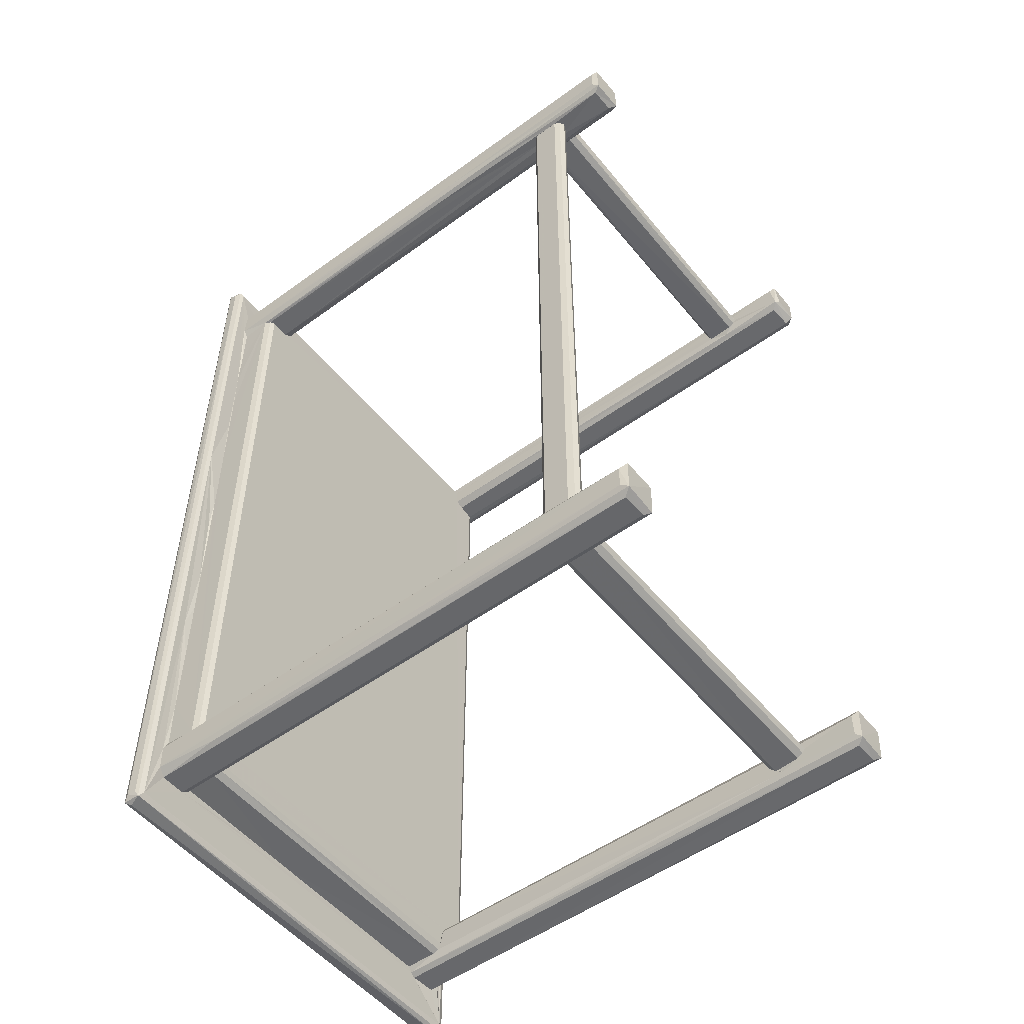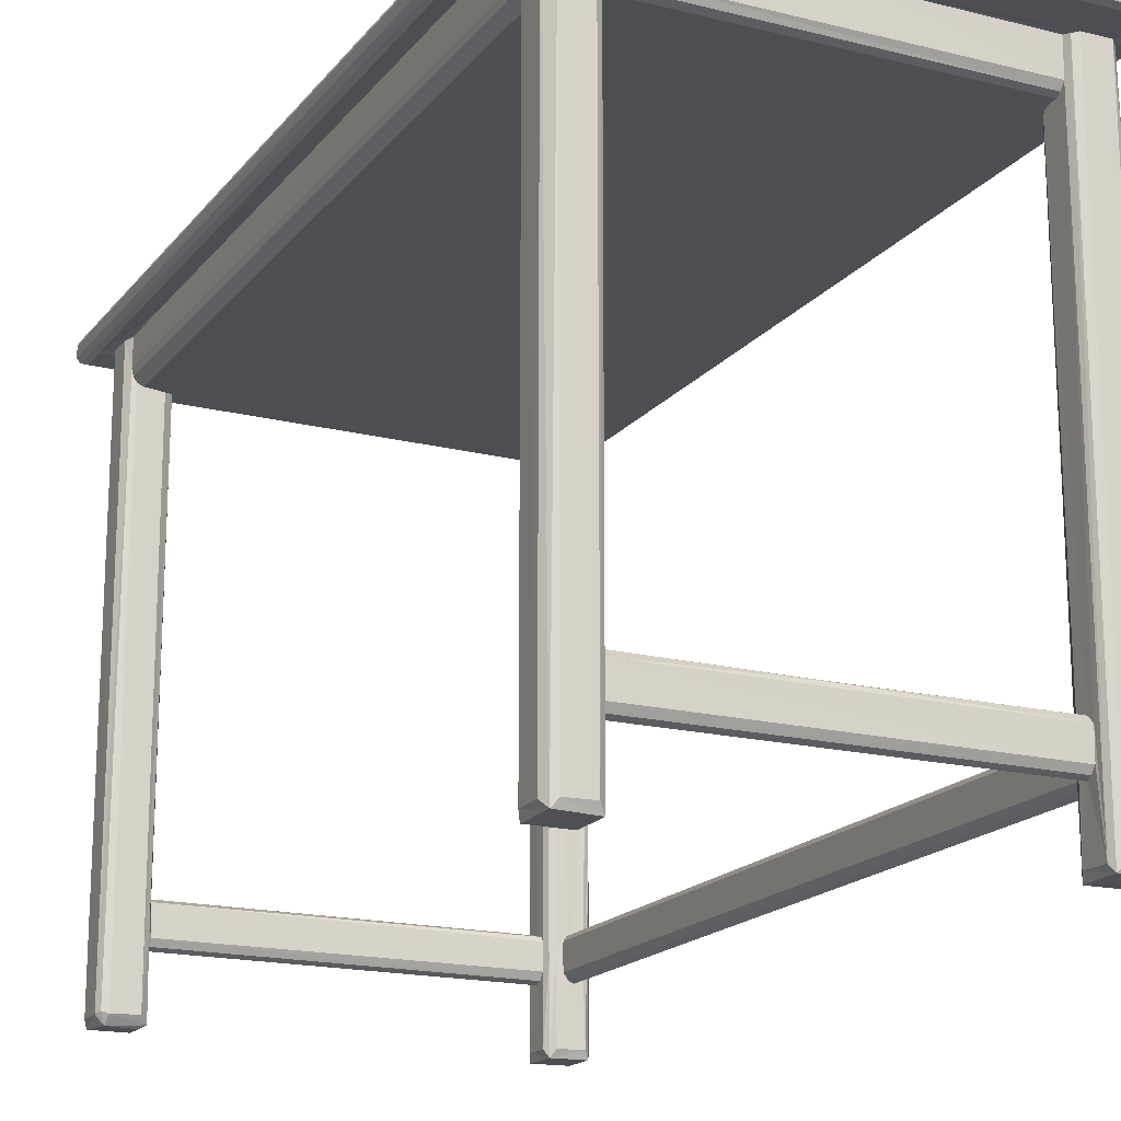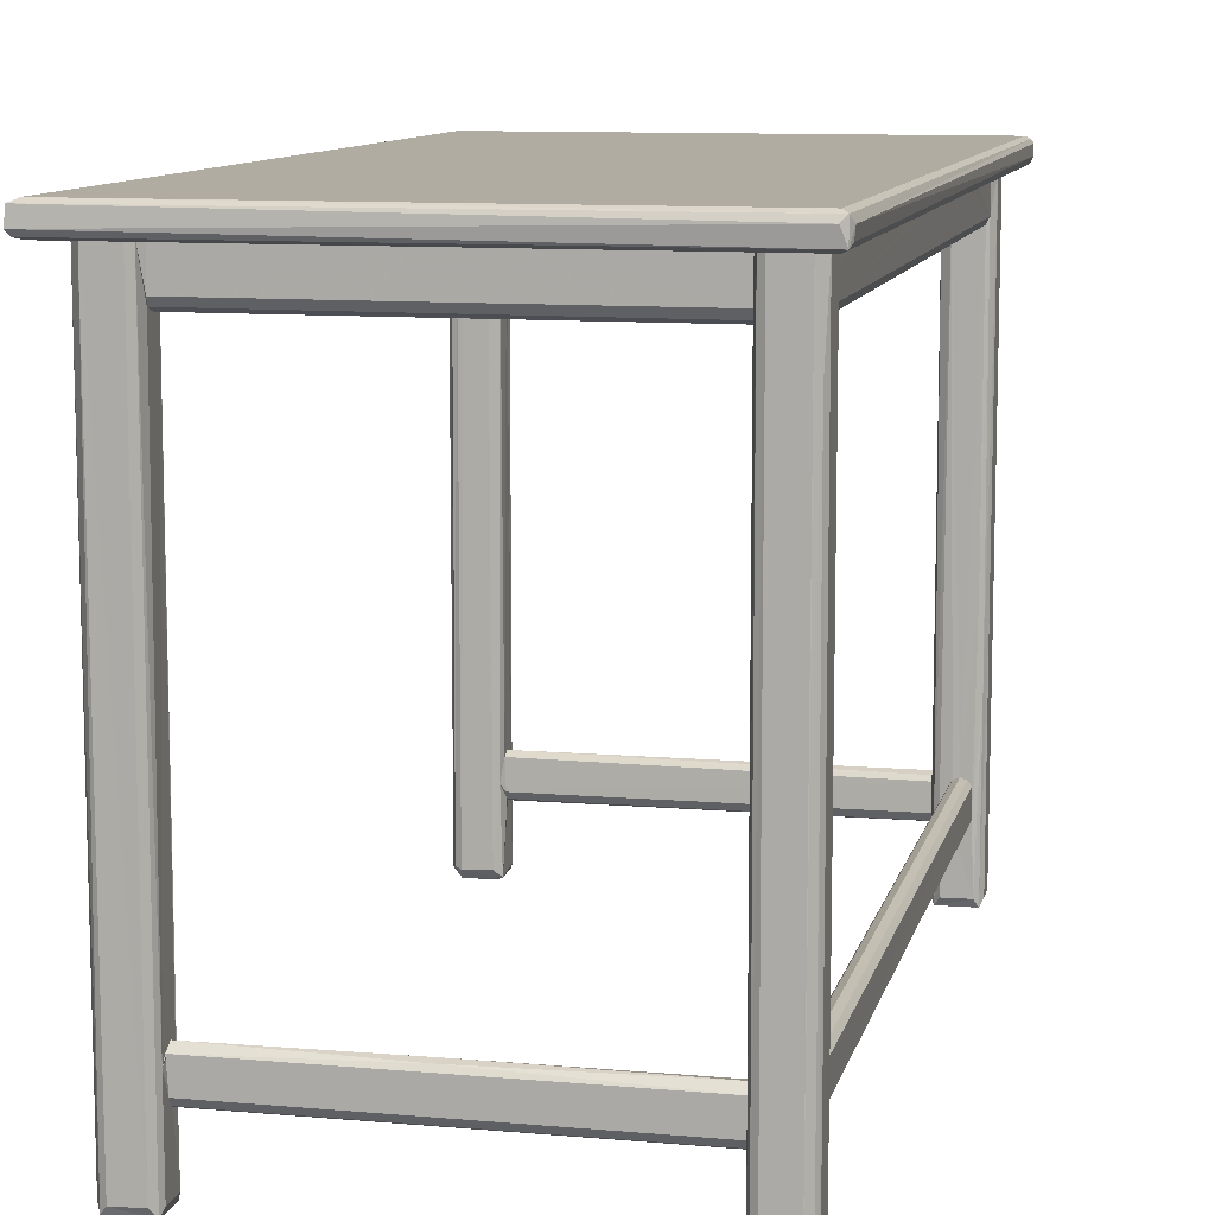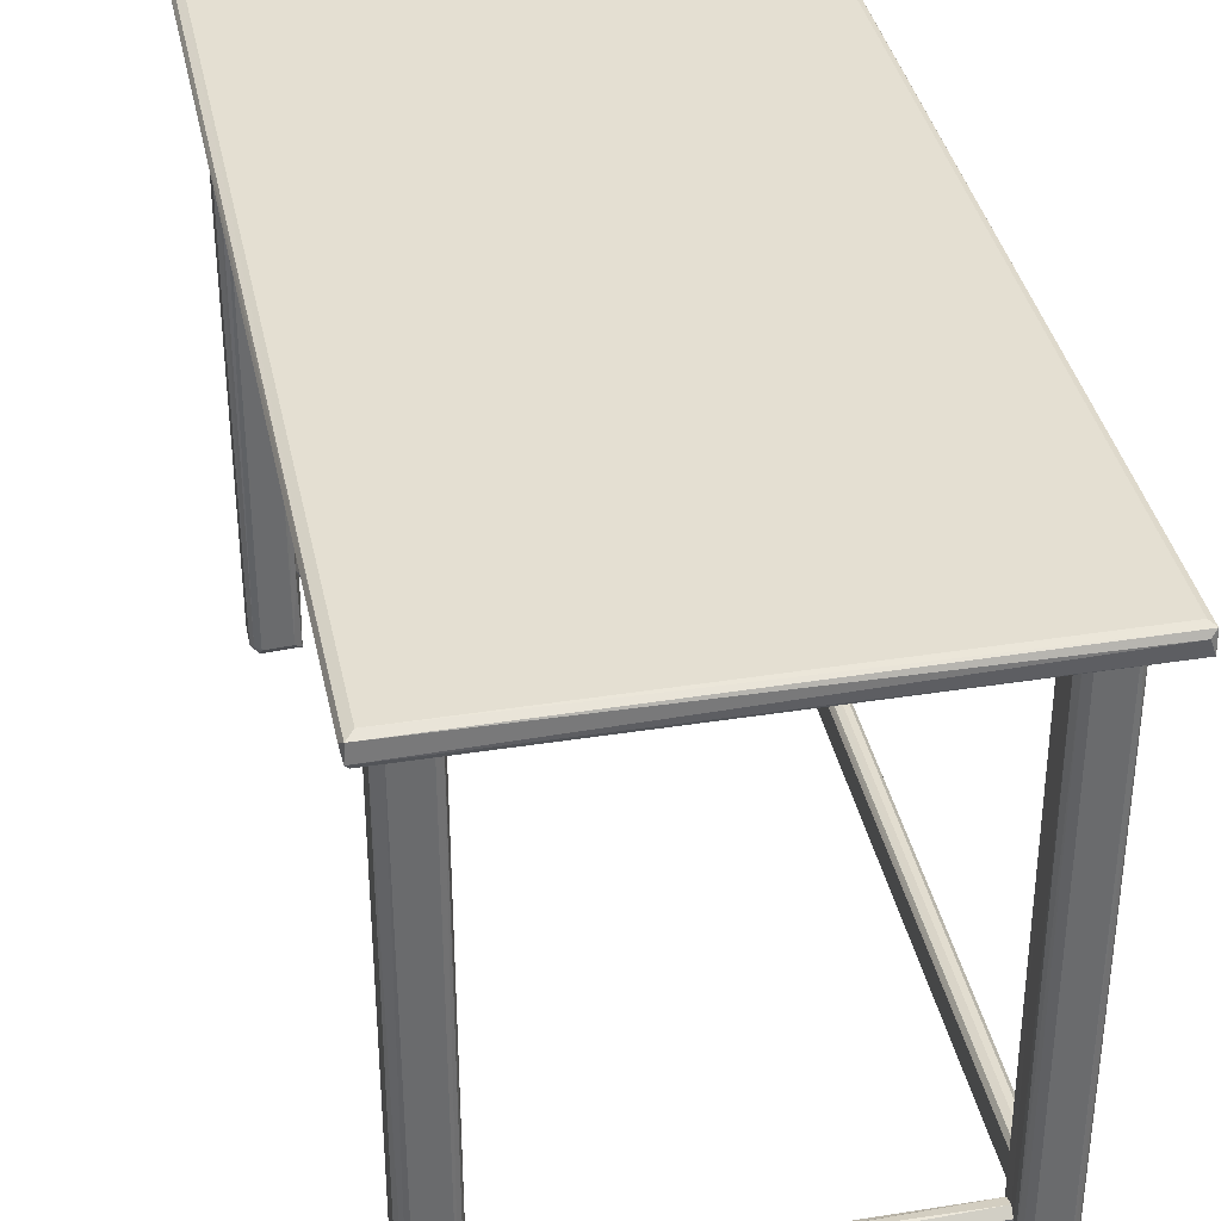
<metadata>
{"format":"obj","ext":"obj","renderer":"f3d","projection":"perspective","resolution":1024,"background":"white","views":[{"elev":-52.3,"azim":128.1,"up":"+Y"},{"elev":-17.8,"azim":-26.0,"up":"+Z"},{"elev":10.2,"azim":12.7,"up":"+Z"},{"elev":37.2,"azim":-11.6,"up":"+Z"}]}
</metadata>
<code>
v -0.2271 -0.4504 -0.3195
v -0.2318 -0.4428 -0.3124
v -0.2214 -0.4535 -0.3123
v -0.2283 -0.4107 -0.3209
v -0.1884 -0.4488 -0.3203
v -0.1941 -0.4532 -0.3117
v -0.1888 -0.4106 -0.3209
v -0.1858 -0.4434 -0.3133
v -0.186 -0.4156 -0.3131
v -0.1858 -0.4435 -0.2226
v -0.1859 -0.4269 -0.253
v -0.2232 -0.4534 0.2954
v -0.1843 -0.4332 -0.2503
v -0.184 -0.4376 -0.2435
v -0.1858 -0.4378 -0.2147
v -0.1846 -0.4307 -0.2079
v -0.2316 -0.4153 -0.3126
v -0.2214 -0.4075 -0.3125
v -0.1934 -0.4078 -0.3135
v -0.1855 -0.4174 -0.242
v -0.2222 -0.4077 0.2535
v -0.2316 -0.4152 0.2963
v -0.1851 -0.4213 -0.2501
v -0.1859 -0.4185 -0.2132
v -0.2316 -0.4436 0.2944
v -0.2162 -0.4074 0.2503
v -0.2268 -0.4091 0.2654
v 0.1858 -0.4181 -0.244
v 0.1857 -0.418 -0.2154
v -0.01125 -0.4342 -0.2102
v 0.1854 -0.4218 -0.2101
v -0.008257 -0.428 -0.2079
v 0.1854 -0.4375 -0.2437
v 0.1859 -0.4378 -0.2152
v -0.1942 -0.4533 0.2969
v -0.1884 -0.4494 0.2968
v -0.1856 -0.4392 0.2538
v -0.1912 -0.408 0.2504
v -0.1861 -0.4154 0.2487
v -0.1844 -0.4431 0.2606
v -0.1842 -0.4326 0.2503
v -0.2476 -0.497 0.2988
v -0.2511 -0.4997 0.3036
v -0.2421 -0.4914 0.2967
v -0.2529 -0.4915 0.3128
v -0.2501 -0.4985 0.3186
v -0.2431 -0.4914 0.3219
v -0.1837 -0.4435 0.2969
v -0.2261 -0.05255 0.322
v -0.2256 -0.4041 0.2587
v -0.2273 -0.4035 0.2972
v -0.2268 -0.3063 0.2971
v 0.1864 -0.4326 0.2502
v -0.02797 -0.4449 0.297
v -0.1049 -0.4435 0.297
v 0.03096 -0.4433 0.2969
v 0.2445 -0.491 0.3219
v 0.1889 -0.4106 0.2504
v 0.1855 -0.4384 0.2532
v 0.2446 -0.4918 0.2967
v 0.2498 -0.4983 0.2995
v 0.1949 -0.4532 0.2967
v 0.2445 -0.5001 0.3139
v -0.2161 0.4075 0.2503
v -0.2512 0.4996 0.3035
v -0.2284 -0.2215 0.2972
v -0.2268 -0.1562 0.2971
v -0.2221 0.4076 0.2534
v -0.2286 -0.09006 0.2972
v -0.2431 0.4929 0.322
v -0.2268 0.4092 0.2659
v -0.2272 -0.007614 0.2971
v -0.2528 0.4924 0.3134
v -0.2418 0.1413 0.2966
v -0.2499 0.4986 0.3188
v -0.2268 0.05876 0.2971
v -0.2236 0.4153 -0.3217
v -0.2318 0.4169 -0.3123
v -0.2285 0.4108 -0.3099
v -0.2224 0.4076 -0.3125
v -0.1935 0.4177 -0.3219
v -0.2277 0.4505 -0.3201
v -0.2314 0.4456 -0.3126
v -0.1866 0.4138 -0.3187
v -0.1939 0.4079 -0.3112
v -0.1862 0.4458 -0.3132
v -0.1884 0.4118 -0.2349
v -0.1847 0.4224 -0.2502
v -0.1859 0.4288 -0.253
v -0.1844 0.418 -0.2432
v -0.1858 0.4378 -0.2439
v -0.1852 0.4345 -0.25
v -0.1857 0.4185 -0.2123
v -0.1858 0.4376 -0.2146
v -0.1858 0.4275 -0.2079
v -0.1839 0.4337 -0.21
v -0.2215 0.4534 -0.3131
v -0.1936 0.4533 -0.3132
v -0.1888 0.4504 -0.3201
v -0.2316 0.4453 0.2962
v -0.1953 0.4077 0.2485
v -0.1859 0.4349 0.2504
v -0.2318 0.4168 0.2948
v -0.192 0.4531 0.295
v -0.2219 0.4533 0.2945
v 0.1862 0.4379 -0.2431
v 0.1858 0.4377 -0.215
v 0.1859 0.418 -0.215
v 0.1859 0.4179 -0.2424
v 0.1865 0.4213 -0.2102
v 0.1858 0.4292 -0.2078
v -0.2256 0.4071 0.2587
v -0.1865 0.4146 0.2503
v -0.2285 0.1223 0.2973
v -0.227 0.1925 0.297
v 0.2446 0.4929 0.3219
v -0.2475 0.497 0.2987
v -0.2268 0.3094 0.2971
v -0.2284 0.2491 0.2972
v -0.242 0.4566 0.2967
v -0.2284 0.3613 0.2972
v -0.2269 0.4074 0.2965
v 0.2182 0.4093 0.2504
v -0.228 0.4504 0.2955
v -0.1854 0.4432 0.2601
v -0.1849 0.4399 0.2535
v -0.2424 0.4932 0.2968
v -0.184 0.4433 0.2966
v -0.1342 0.4433 0.2964
v 0.008482 0.4434 0.2967
v -0.06567 0.4431 0.2953
v 0.2495 0.4974 0.3194
v 0.2449 0.4932 0.2968
v 0.2493 0.4972 0.2989
v 0.186 -0.427 -0.2531
v 0.1849 -0.4332 -0.2503
v 0.1863 -0.4213 -0.2501
v 0.1859 -0.431 -0.2082
v 0.1892 -0.4497 -0.3197
v 0.1861 -0.4442 -0.3127
v 0.195 -0.4532 -0.3129
v 0.1892 -0.4106 -0.3206
v 0.2287 -0.4485 -0.3209
v 0.2227 -0.4533 -0.3119
v 0.2317 -0.4434 -0.3129
v 0.2318 -0.4171 -0.3122
v 0.229 -0.4492 -0.02192
v 0.2319 -0.4436 -0.04879
v 0.2236 -0.4531 -0.01212
v 0.186 -0.4155 -0.3121
v 0.1946 -0.4077 -0.313
v 0.2266 -0.409 -0.3199
v 0.206 -0.4068 -0.2503
v 0.2123 -0.4074 -0.253
v 0.2213 -0.4067 -0.2437
v 0.2286 -0.4106 -0.2264
v 0.2019 -0.4059 -0.2441
v 0.2179 -0.4066 -0.25
v 0.2015 -0.4075 -0.2151
v 0.2212 -0.4058 -0.2151
v 0.2047 -0.4075 -0.2103
v 0.2237 -0.4078 -0.2057
v 0.2108 -0.4036 -0.208
v 0.2171 -0.4053 -0.21
v 0.2317 -0.4158 -0.1141
v 0.189 -0.4499 0.2952
v 0.2232 -0.4533 0.2968
v 0.195 -0.4077 0.2483
v 0.1861 -0.4152 0.245
v 0.2017 0.4077 -0.2436
v 0.2211 0.4075 -0.2148
v 0.1859 -0.4431 0.2605
v 0.1199 -0.445 0.2972
v 0.2495 -0.4972 0.3194
v 0.1864 -0.4434 0.2965
v 0.2286 -0.4501 0.2191
v 0.2316 -0.4446 0.2957
v 0.2315 -0.4152 0.2965
v 0.2182 -0.4076 0.2504
v 0.2266 -0.4085 0.2601
v 0.2518 -0.4921 0.3033
v 0.2526 -0.4907 0.3134
v 0.2234 -0.4077 0.2536
v 0.2265 -0.4047 0.2953
v 0.2266 -0.3462 0.296
v 0.2266 -0.2603 0.2954
v 0.2352 -0.2114 0.2969
v 0.2448 0.1046 0.2968
v 0.2266 -0.1791 0.2954
v 0.2267 -0.1207 0.2961
v 0.2265 0.021 0.2953
v 0.2266 -0.07117 0.2954
v 0.2286 -0.01631 0.2965
v 0.2519 0.4993 0.3156
v 0.2122 0.4084 -0.253
v 0.2108 0.4075 -0.208
v 0.2179 0.4081 -0.2501
v 0.2014 0.4091 -0.2153
v 0.2171 0.407 -0.21
v 0.2213 0.4073 -0.2438
v 0.2046 0.4073 -0.2103
v 0.206 0.4074 -0.2504
v 0.1855 0.4226 -0.2503
v 0.1861 0.4315 -0.2527
v 0.1901 0.4122 -0.3208
v 0.186 0.4171 -0.3126
v 0.1953 0.4076 -0.3126
v 0.1891 0.4503 -0.3206
v 0.2237 0.4078 -0.3123
v 0.2283 0.4117 -0.3204
v 0.186 0.4455 -0.3121
v 0.189 0.4112 -0.2336
v 0.1939 0.4081 -0.2309
v 0.2318 0.4175 -0.3128
v 0.2315 0.4457 -0.3134
v 0.2284 0.4103 -0.1226
v 0.2316 0.4166 -0.0693
v 0.2316 0.4455 0.04943
v 0.1861 0.4459 -0.224
v 0.1955 0.4535 -0.3132
v 0.2286 0.4504 -0.3201
v 0.2238 0.4532 -0.3133
v 0.2237 0.4077 -0.04788
v 0.1954 0.4076 0.2503
v 0.1862 0.4144 0.2499
v 0.2238 0.4532 0.2951
v 0.1889 0.4504 0.2969
v 0.1859 0.4374 0.2507
v 0.195 0.4534 0.2967
v 0.2287 0.4504 0.2963
v 0.2266 0.1091 0.2954
v 0.2269 0.1909 0.2965
v 0.2267 0.4088 0.2602
v 0.2524 0.4927 0.3053
v 0.2234 0.4077 0.2536
v 0.2266 0.2443 0.2954
v 0.2268 0.298 0.2964
v 0.2266 0.3491 0.2952
v 0.1855 0.4433 0.2603
v 0.06669 0.4455 0.2967
v 0.2442 0.4999 0.3054
v 0.1116 0.4431 0.295
v 0.1851 0.4431 0.2948
v 0.2316 0.4166 0.2965
v 0.2317 0.4446 0.295
v 0.2265 0.4067 0.2949
f 1 5 3
f 1 4 5
f 5 4 7
f 5 6 3
f 5 9 8
f 5 8 10
f 8 11 10
f 8 9 11
f 1 3 12
f 10 11 13
f 10 13 14
f 10 14 15
f 15 16 10
f 1 2 17
f 1 17 4
f 4 18 19
f 4 19 7
f 5 7 9
f 9 20 11
f 9 7 20
f 4 21 18
f 17 22 4
f 11 20 23
f 16 24 10
f 1 25 2
f 3 6 12
f 2 22 17
f 21 26 18
f 4 27 21
f 22 27 4
f 23 20 28
f 20 24 29
f 20 29 28
f 15 30 16
f 16 31 24
f 30 32 16
f 16 32 31
f 13 33 14
f 14 33 15
f 12 6 35
f 5 10 36
f 6 5 36
f 1 12 25
f 6 36 35
f 2 25 22
f 18 38 19
f 10 24 39
f 24 20 39
f 20 38 39
f 20 7 38
f 19 38 7
f 26 38 18
f 36 10 37
f 37 10 39
f 36 37 40
f 37 39 41
f 43 46 45
f 44 25 12
f 44 22 25
f 44 12 35
f 44 35 36
f 40 48 36
f 21 27 50
f 39 38 41
f 44 51 22
f 27 51 52
f 22 51 27
f 44 52 51
f 37 41 53
f 36 48 54
f 54 48 55
f 40 56 48
f 48 56 55
f 47 57 49
f 37 59 40
f 37 53 59
f 42 61 43
f 44 36 62
f 36 54 62
f 42 44 60
f 61 63 43
f 43 63 46
f 55 56 54
f 62 54 56
f 41 38 53
f 42 43 65
f 44 66 52
f 52 66 67
f 43 45 65
f 44 67 66
f 27 52 67
f 21 50 68
f 21 68 26
f 44 69 67
f 46 47 70
f 27 67 71
f 67 69 72
f 45 46 73
f 68 64 26
f 42 74 44
f 44 74 69
f 74 72 69
f 46 70 75
f 73 46 75
f 71 67 76
f 67 72 76
f 47 49 70
f 38 26 58
f 77 79 78
f 77 80 79
f 77 78 82
f 82 78 83
f 77 84 80
f 77 81 84
f 84 85 80
f 84 88 87
f 85 84 87
f 84 89 88
f 84 86 89
f 87 88 90
f 89 91 92
f 87 90 93
f 95 96 94
f 77 82 81
f 82 97 98
f 81 82 99
f 82 98 99
f 84 99 86
f 81 99 84
f 86 91 89
f 91 86 94
f 79 80 68
f 80 85 101
f 95 94 102
f 68 80 64
f 78 103 100
f 80 101 64
f 93 95 102
f 97 104 98
f 94 86 102
f 78 100 83
f 82 105 97
f 98 104 99
f 91 94 107
f 106 91 107
f 90 108 93
f 94 96 107
f 93 110 95
f 108 110 93
f 110 111 95
f 95 111 96
f 90 109 108
f 68 50 112
f 64 113 26
f 74 76 72
f 74 114 76
f 50 27 112
f 112 27 71
f 76 114 115
f 65 45 73
f 74 115 114
f 42 65 117
f 42 117 74
f 71 76 118
f 76 115 118
f 70 49 116
f 74 119 115
f 117 120 74
f 74 120 119
f 120 118 119
f 115 119 118
f 120 121 118
f 71 118 122
f 26 113 123
f 79 71 78
f 79 68 71
f 87 93 113
f 85 87 113
f 113 93 102
f 83 100 82
f 82 124 105
f 100 124 82
f 102 86 125
f 86 99 125
f 71 103 78
f 71 68 112
f 85 113 101
f 64 101 113
f 120 122 121
f 118 121 122
f 120 100 122
f 122 100 103
f 103 71 122
f 125 99 104
f 105 104 97
f 102 125 126
f 117 127 120
f 120 124 100
f 124 120 105
f 120 127 128
f 73 75 65
f 105 120 104
f 125 104 128
f 120 128 104
f 128 127 130
f 125 128 131
f 128 129 131
f 129 128 130
f 70 132 75
f 113 102 123
f 131 129 130
f 130 127 133
f 117 65 134
f 127 117 134
f 70 116 132
f 125 131 130
f 13 11 135
f 11 23 135
f 13 136 33
f 13 135 136
f 23 28 137
f 135 23 137
f 33 34 15
f 24 31 29
f 15 34 30
f 30 138 32
f 34 138 30
f 32 138 31
f 139 143 141
f 139 142 143
f 143 144 141
f 140 33 135
f 140 34 33
f 143 145 147
f 144 143 147
f 147 145 148
f 144 147 149
f 145 146 148
f 139 150 142
f 139 140 150
f 143 142 152
f 142 151 152
f 140 135 150
f 150 135 29
f 150 29 142
f 151 153 154
f 151 154 152
f 143 146 145
f 143 152 146
f 152 154 155
f 146 152 156
f 152 155 156
f 136 135 33
f 135 137 29
f 137 28 29
f 151 159 153
f 153 159 157
f 31 138 29
f 161 162 163
f 160 164 162
f 162 164 163
f 154 158 155
f 155 162 156
f 155 160 162
f 148 146 165
f 146 156 165
f 139 141 62
f 139 166 140
f 139 62 166
f 141 144 62
f 62 144 167
f 151 168 159
f 159 168 161
f 142 168 151
f 29 169 142
f 142 58 168
f 169 58 142
f 157 159 170
f 153 157 170
f 160 171 164
f 59 172 40
f 62 56 173
f 40 172 56
f 42 60 61
f 46 174 47
f 46 63 174
f 175 173 56
f 53 38 58
f 174 57 47
f 44 62 60
f 56 172 175
f 62 173 175
f 34 172 138
f 166 172 140
f 140 172 34
f 147 148 176
f 149 147 176
f 149 176 167
f 148 165 177
f 176 148 177
f 144 149 167
f 138 169 29
f 165 156 178
f 161 179 162
f 138 172 169
f 168 179 161
f 178 156 180
f 162 180 156
f 59 53 172
f 177 165 178
f 166 175 172
f 62 175 166
f 60 62 167
f 61 181 182
f 61 182 174
f 63 61 174
f 167 177 60
f 167 176 177
f 172 53 58
f 172 58 169
f 168 58 179
f 179 183 162
f 162 183 180
f 178 180 184
f 177 178 60
f 180 185 184
f 184 185 178
f 58 26 179
f 185 187 178
f 180 186 185
f 178 187 60
f 186 187 185
f 187 188 60
f 60 188 61
f 186 189 187
f 189 190 187
f 180 191 186
f 186 190 189
f 186 191 190
f 182 132 174
f 57 174 132
f 191 192 190
f 190 188 187
f 26 123 179
f 192 193 190
f 190 193 188
f 182 194 132
f 192 191 193
f 153 195 154
f 154 195 158
f 161 163 196
f 163 164 196
f 158 197 155
f 195 197 158
f 155 171 160
f 171 199 164
f 196 164 199
f 197 200 155
f 170 159 198
f 161 196 201
f 159 161 201
f 153 170 202
f 153 202 195
f 159 201 198
f 88 203 90
f 88 89 203
f 92 91 204
f 89 92 204
f 203 109 90
f 203 89 204
f 107 96 111
f 204 91 106
f 205 209 207
f 205 210 209
f 205 208 210
f 205 212 206
f 205 213 212
f 205 207 213
f 212 109 206
f 206 109 204
f 206 204 211
f 207 170 213
f 207 209 170
f 210 215 214
f 210 217 216
f 210 214 217
f 209 210 216
f 209 200 170
f 209 216 200
f 155 200 171
f 203 204 109
f 212 108 109
f 202 170 195
f 213 170 198
f 195 170 197
f 108 111 110
f 213 198 201
f 196 199 200
f 170 200 197
f 214 218 217
f 171 200 199
f 205 211 208
f 205 206 211
f 208 221 210
f 208 220 222
f 208 222 221
f 211 204 219
f 211 219 208
f 210 221 215
f 214 215 218
f 204 106 219
f 106 107 219
f 107 111 219
f 215 221 218
f 196 200 223
f 200 216 223
f 212 213 224
f 213 201 224
f 201 196 224
f 220 226 222
f 208 227 220
f 219 227 208
f 222 226 221
f 111 228 219
f 227 229 220
f 218 221 230
f 226 230 221
f 179 123 183
f 180 231 191
f 191 188 193
f 191 231 188
f 61 134 181
f 188 134 61
f 57 132 116
f 231 232 188
f 134 234 181
f 181 234 182
f 182 234 194
f 183 235 180
f 123 235 183
f 235 233 180
f 49 57 116
f 180 233 231
f 231 236 232
f 232 133 188
f 188 133 134
f 233 236 231
f 236 237 232
f 233 237 236
f 232 237 133
f 233 238 237
f 126 125 228
f 102 126 228
f 228 125 239
f 134 65 241
f 127 134 133
f 65 75 241
f 125 130 239
f 239 130 242
f 130 240 242
f 102 228 123
f 123 228 224
f 130 133 240
f 242 240 227
f 241 75 194
f 75 132 194
f 239 242 243
f 227 240 229
f 242 227 243
f 240 133 229
f 216 217 244
f 225 228 111
f 212 225 108
f 108 225 111
f 196 223 235
f 212 224 225
f 196 235 224
f 216 244 233
f 223 216 233
f 217 245 244
f 217 218 245
f 223 233 235
f 228 239 219
f 219 239 227
f 228 225 224
f 224 235 123
f 238 244 237
f 238 246 244
f 238 233 246
f 237 244 133
f 233 244 246
f 244 245 230
f 229 226 220
f 239 243 227
f 226 229 230
f 218 230 245
f 244 230 133
f 229 133 230
f 234 134 194
f 241 194 134

</code>
